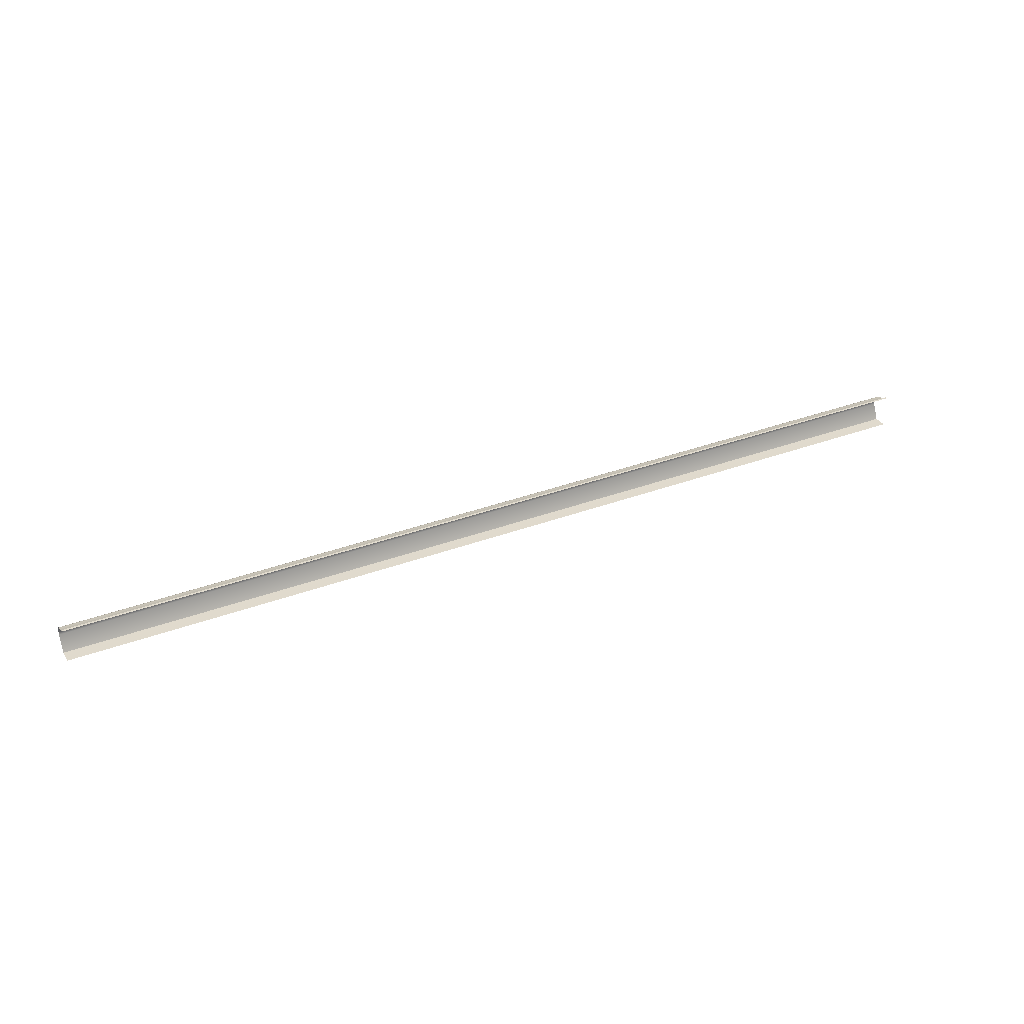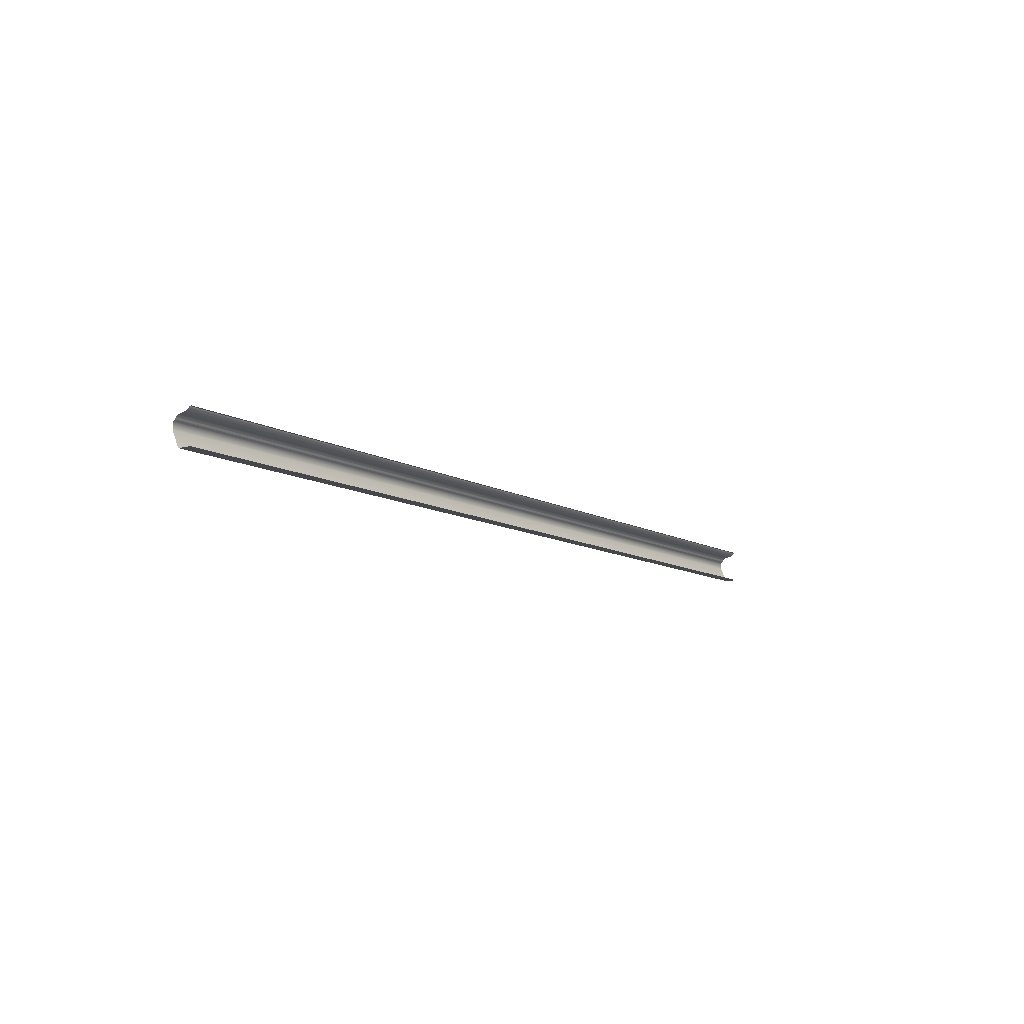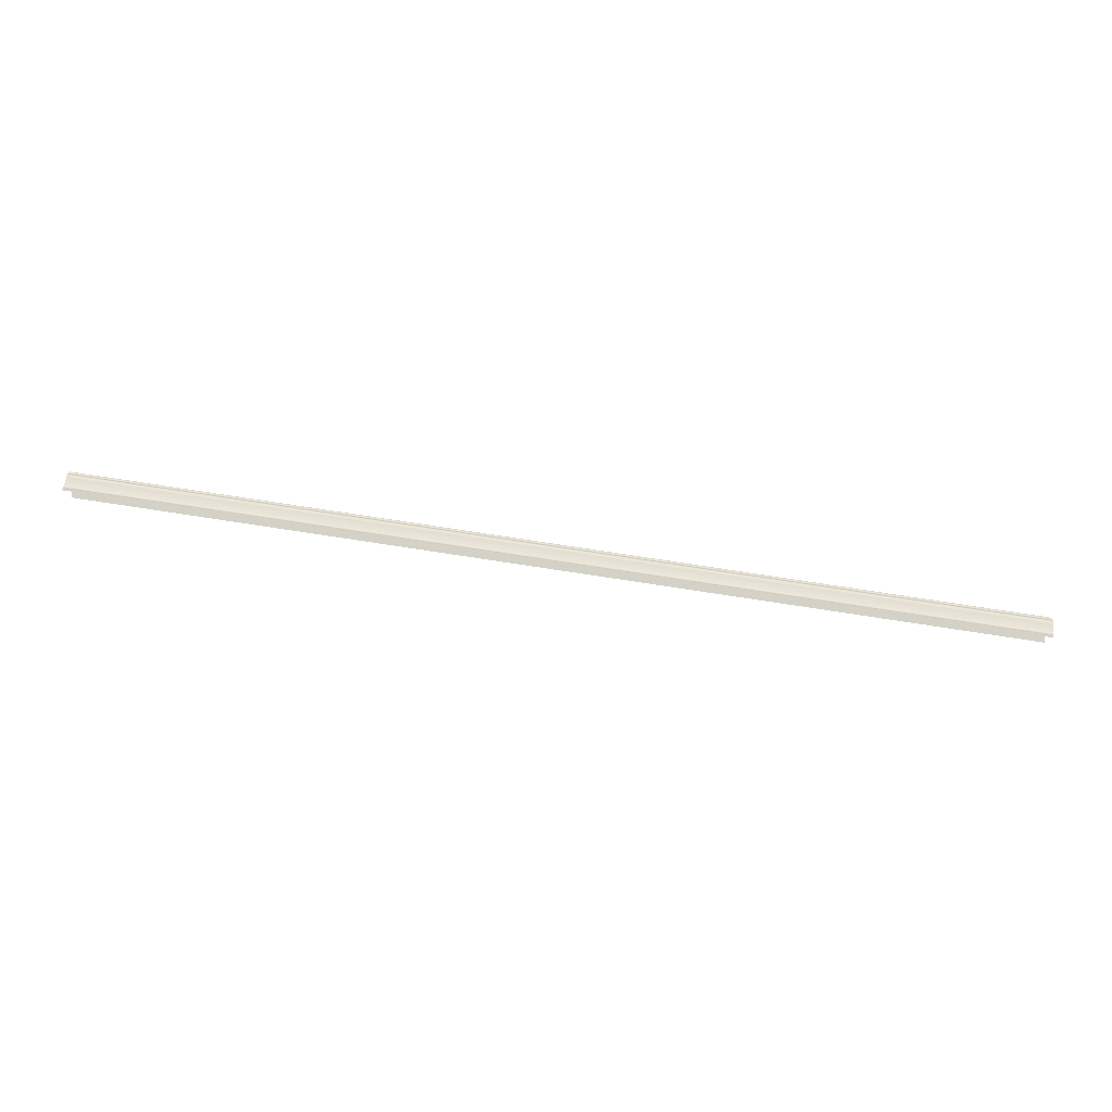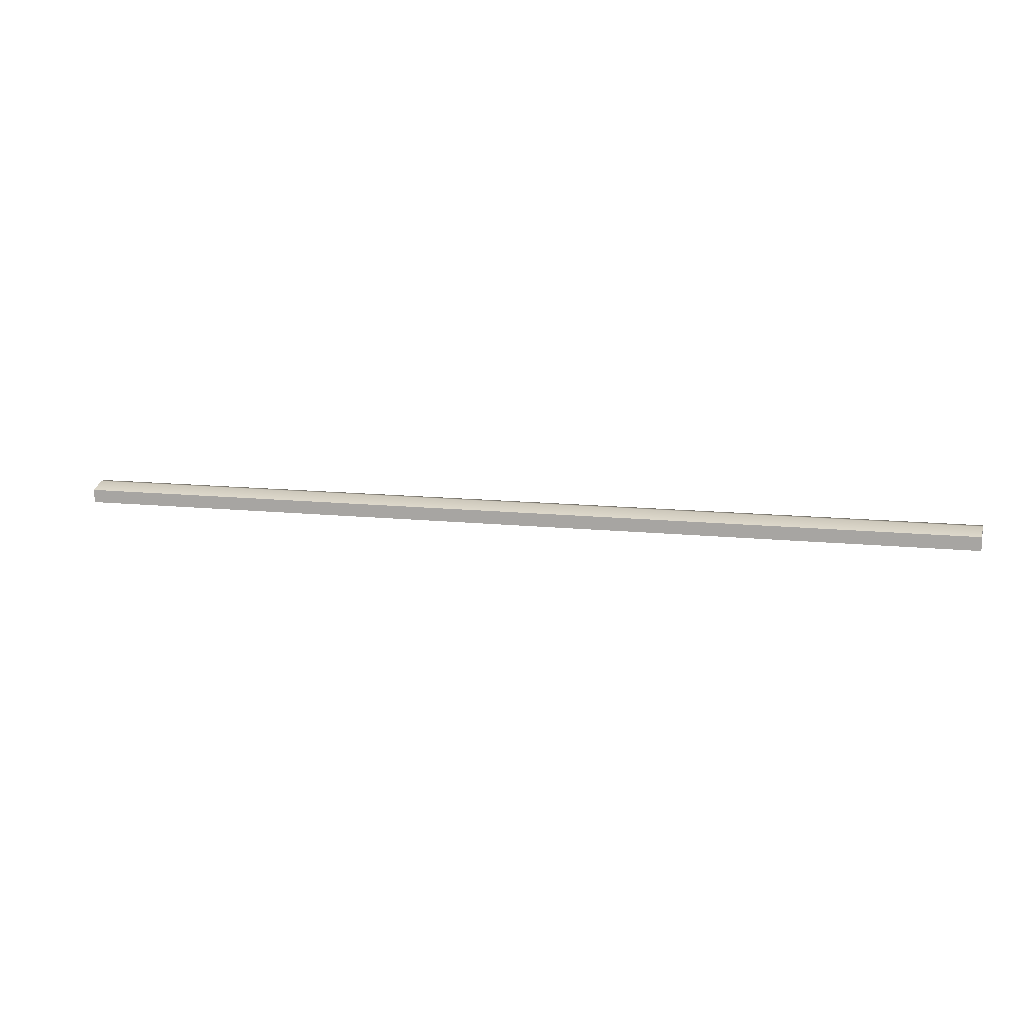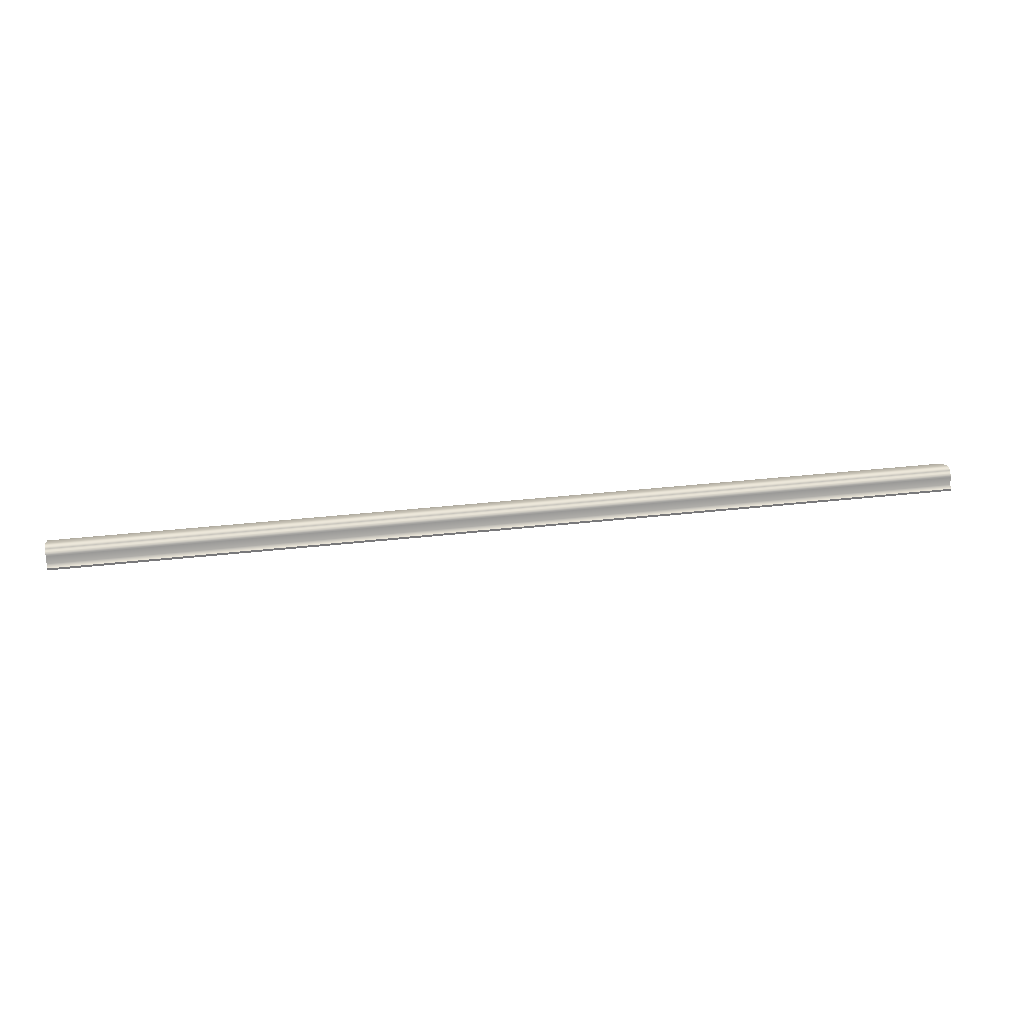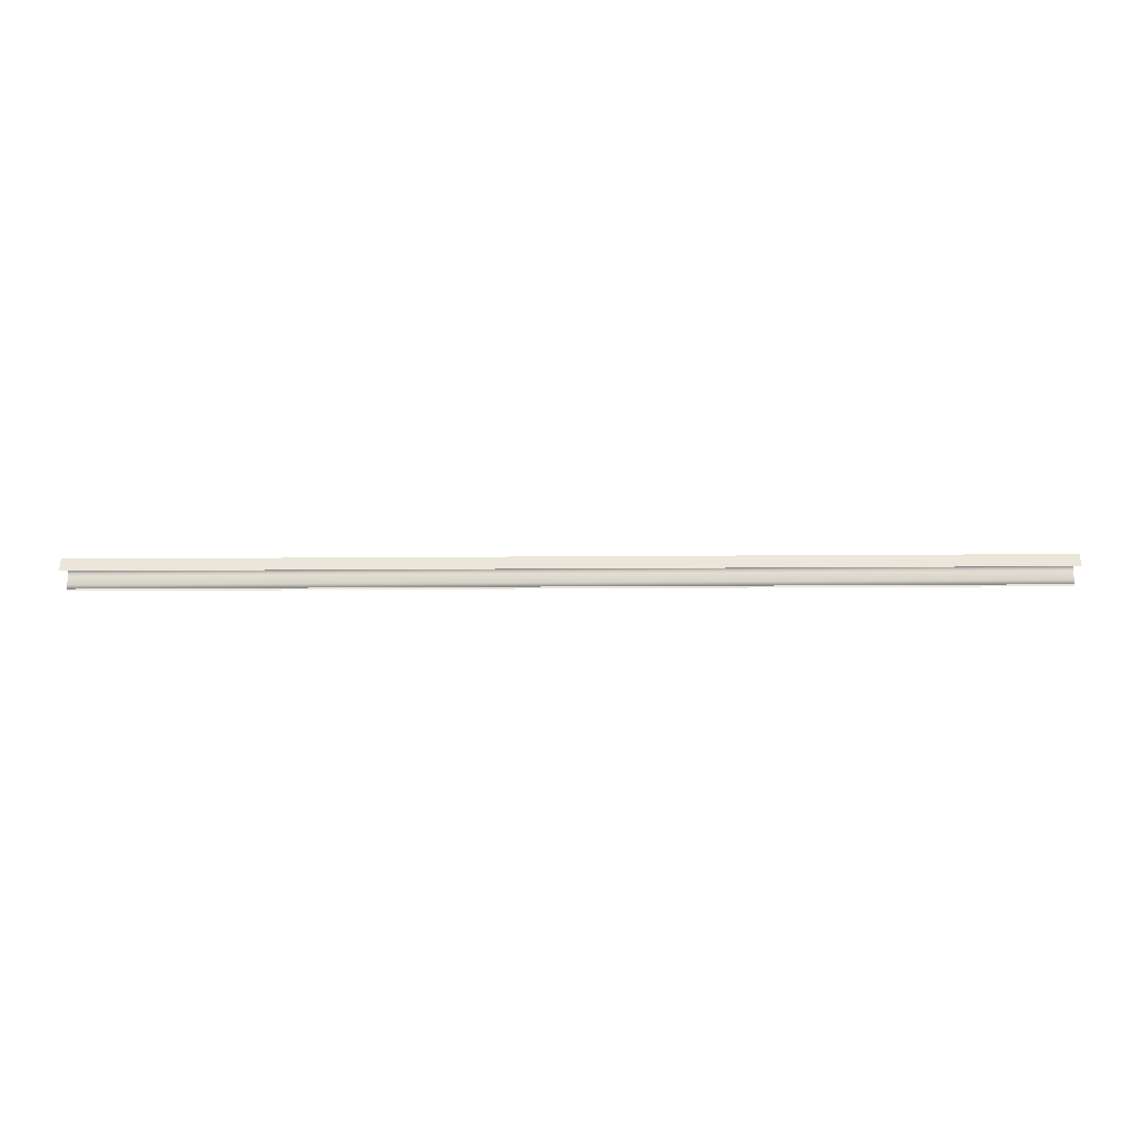
<metadata>
{"format":"obj","ext":"obj","renderer":"f3d","projection":"perspective","resolution":1024,"background":"white","views":[{"elev":33.0,"azim":-27.6,"up":"+Z"},{"elev":-10.3,"azim":-55.1,"up":"+Z"},{"elev":79.8,"azim":8.6,"up":"+Z"},{"elev":11.0,"azim":-164.4,"up":"+Y"},{"elev":32.9,"azim":-9.1,"up":"+Y"},{"elev":-33.7,"azim":-179.5,"up":"+Y"}]}
</metadata>
<code>
o DF_11_TC3/DF_11_TC/mesh27/mesh27-geometry#mesh27-geometry
v 0.4925 0.3613 0.3969
v -0.4225 0.3618 0.3955
v -0.4225 0.3613 0.3969
v 0.4925 0.3618 0.3955
v 0.4925 0.3602 0.3982
v -0.4225 0.3628 0.3945
v -0.4225 0.3602 0.3982
v 0.4925 0.3628 0.3945
v -0.4225 0.3587 0.399
v 0.4925 0.3642 0.394
v 0.4925 0.3587 0.399
v -0.4225 0.3642 0.394
v -0.4225 0.3571 0.3992
v -0.4225 0.3642 0.3871
v 0.4925 0.3571 0.3992
v 0.4925 0.3642 0.3871
v -0.4225 0.3498 0.4012
v -0.4225 0.3573 0.3714
v 0.4925 0.3498 0.4012
v 0.4925 0.3573 0.3714
v -0.4225 0.3484 0.4019
v 0.4925 0.3442 0.3714
v 0.4925 0.3484 0.4019
v -0.4225 0.3442 0.3714
v -0.4225 0.3472 0.403
v 0.4925 0.3472 0.403
v 0.4925 0.3465 0.4043
v -0.4225 0.3465 0.4043
v -0.4225 0.3442 0.4043
v 0.4925 0.3442 0.4043
f 1 2 3
f 2 1 4
f 3 5 1
f 4 6 2
f 5 3 7
f 6 4 8
f 9 5 7
f 10 6 8
f 5 9 11
f 6 10 12
f 13 11 9
f 10 14 12
f 11 13 15
f 14 10 16
f 17 15 13
f 16 18 14
f 15 17 19
f 18 16 20
f 21 19 17
f 22 18 20
f 19 21 23
f 18 22 24
f 25 23 21
f 23 25 26
f 25 27 26
f 27 25 28
f 29 27 28
f 27 29 30
f 3 2 1
f 4 1 2
f 1 5 3
f 2 6 4
f 7 3 5
f 8 4 6
f 7 5 9
f 8 6 10
f 11 9 5
f 12 10 6
f 9 11 13
f 12 14 10
f 15 13 11
f 16 10 14
f 13 15 17
f 14 18 16
f 19 17 15
f 20 16 18
f 17 19 21
f 20 18 22
f 23 21 19
f 24 22 18
f 21 23 25
f 26 25 23
f 26 27 25
f 28 25 27
f 28 27 29
f 30 29 27

</code>
